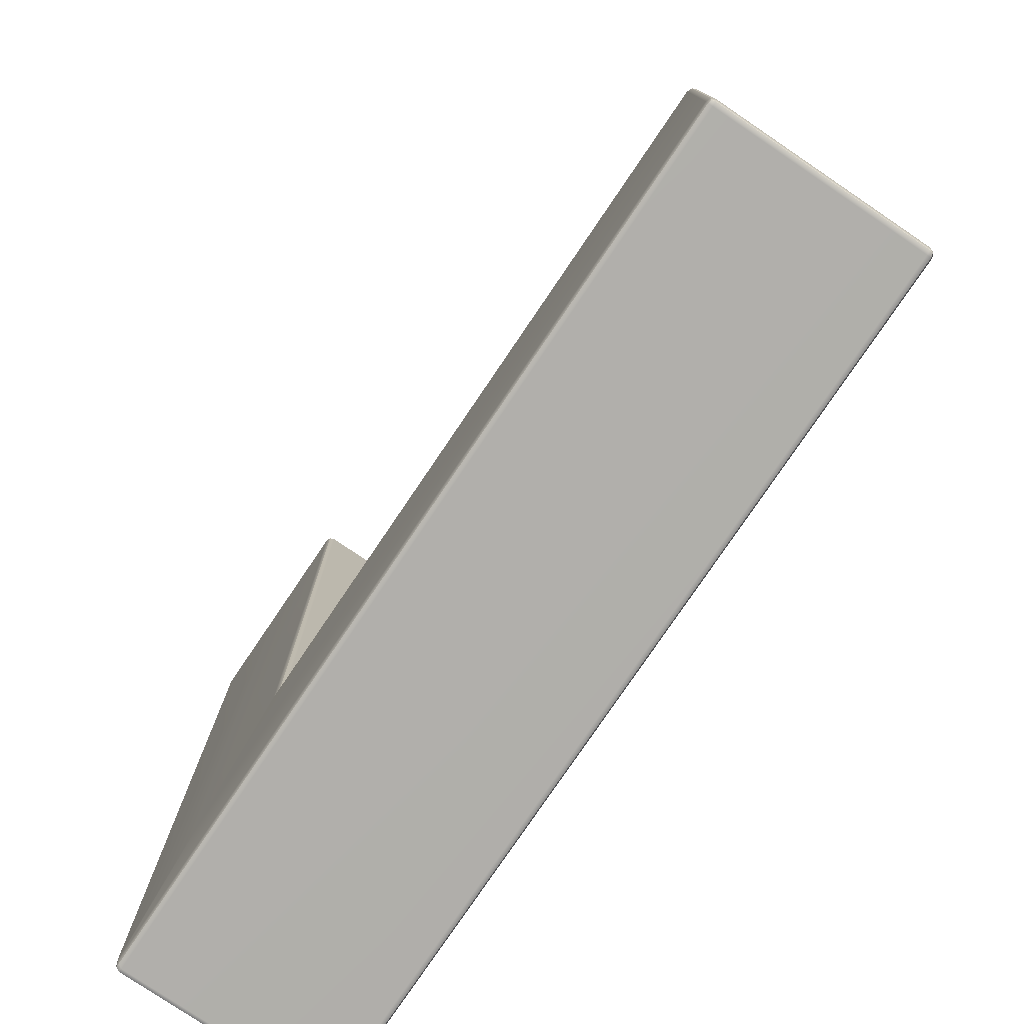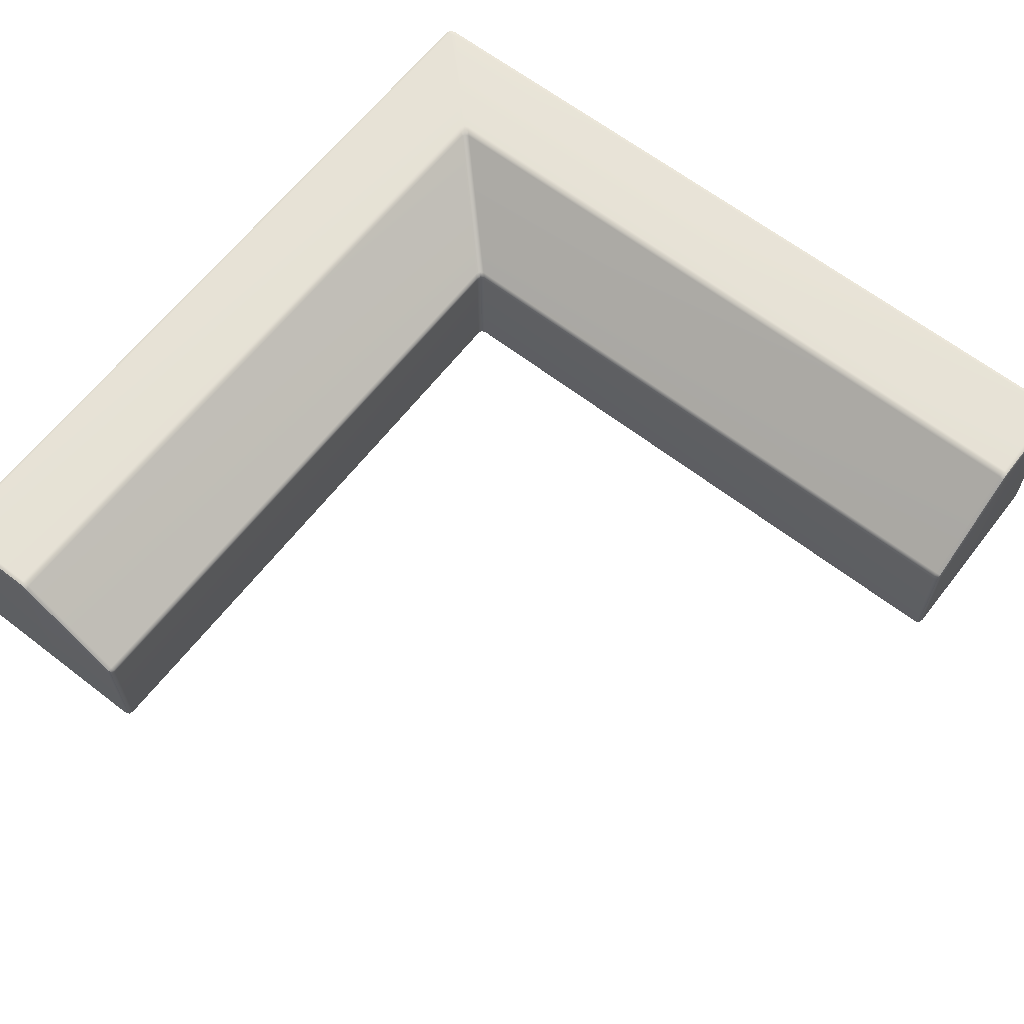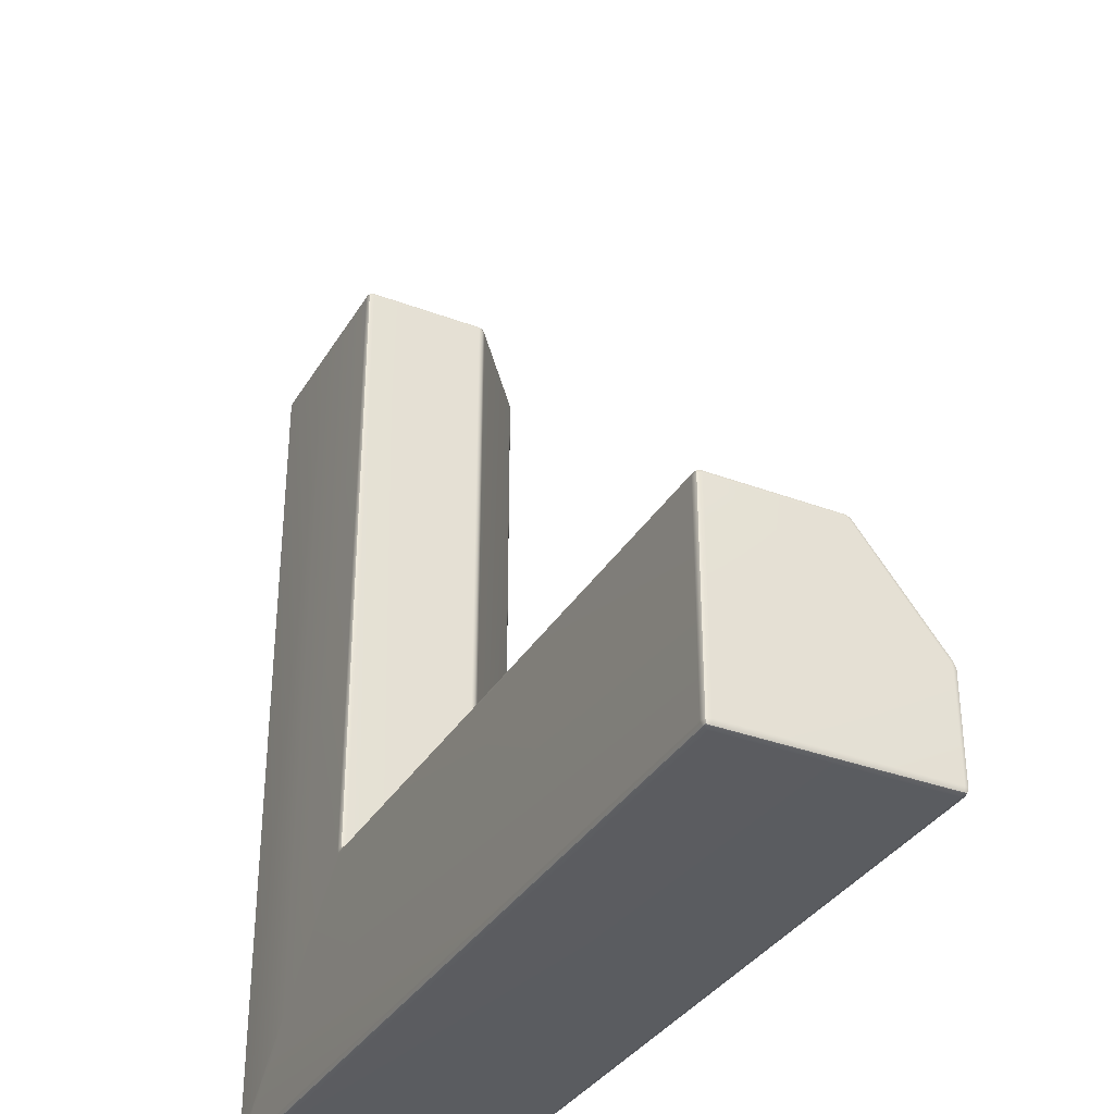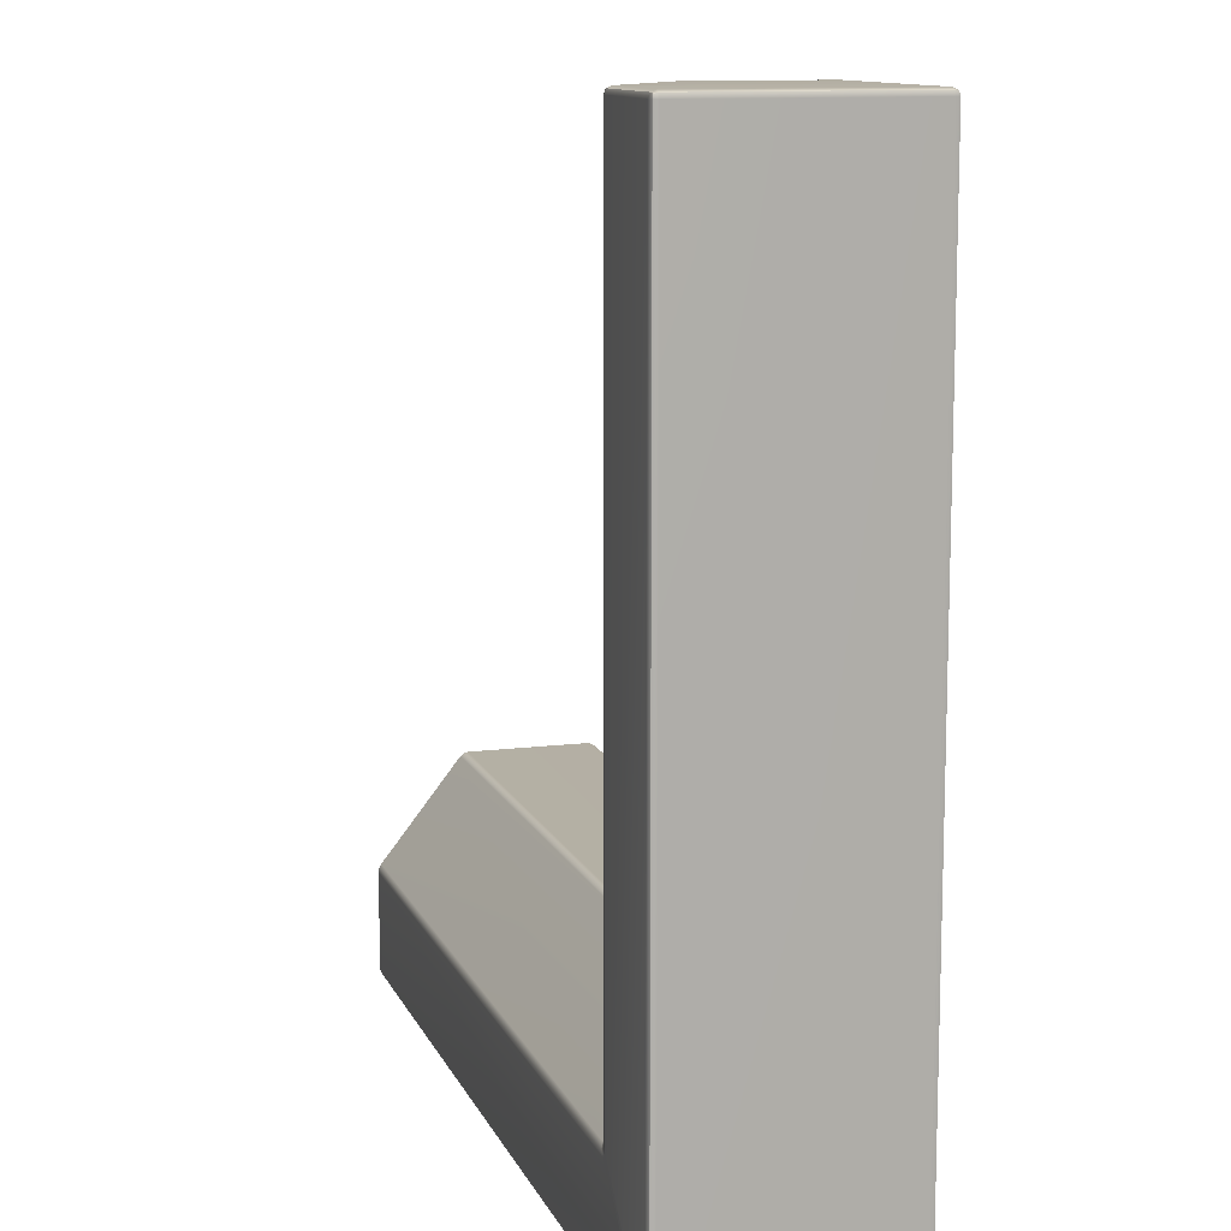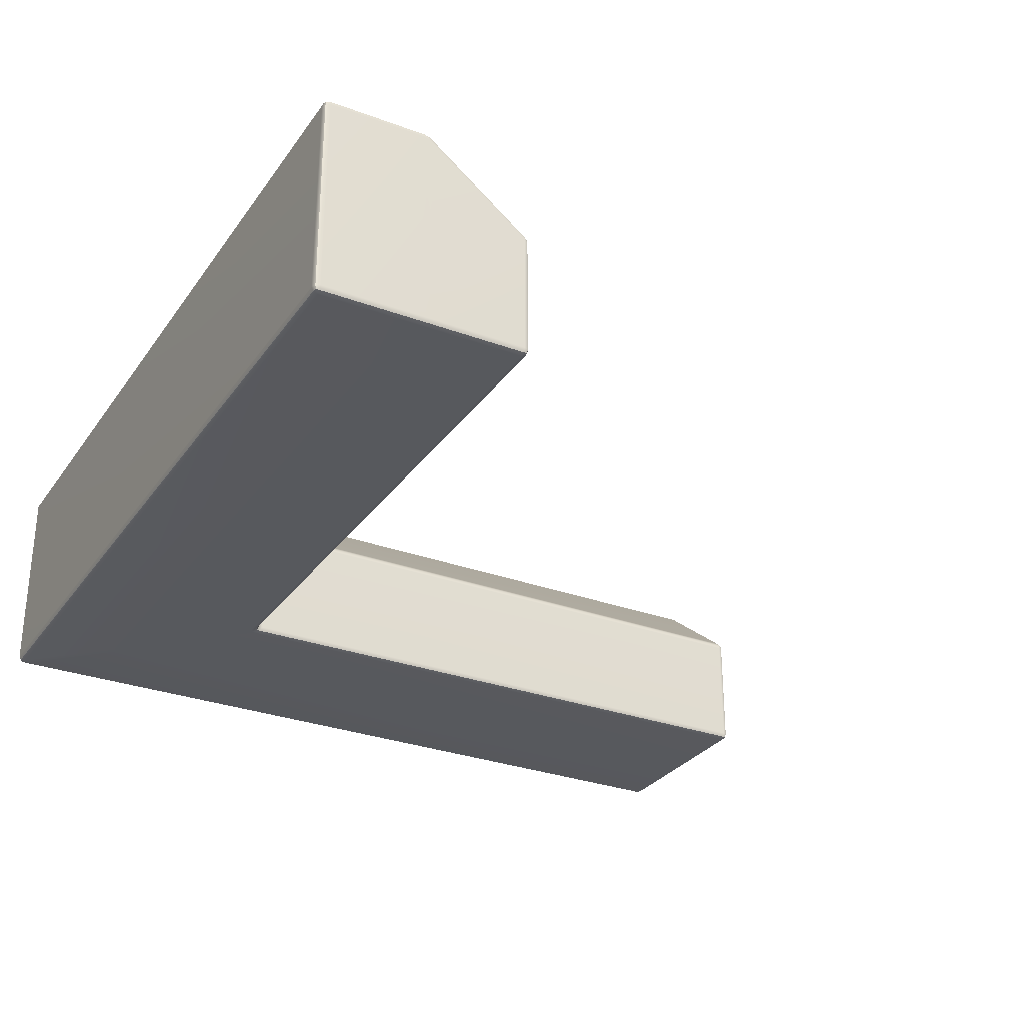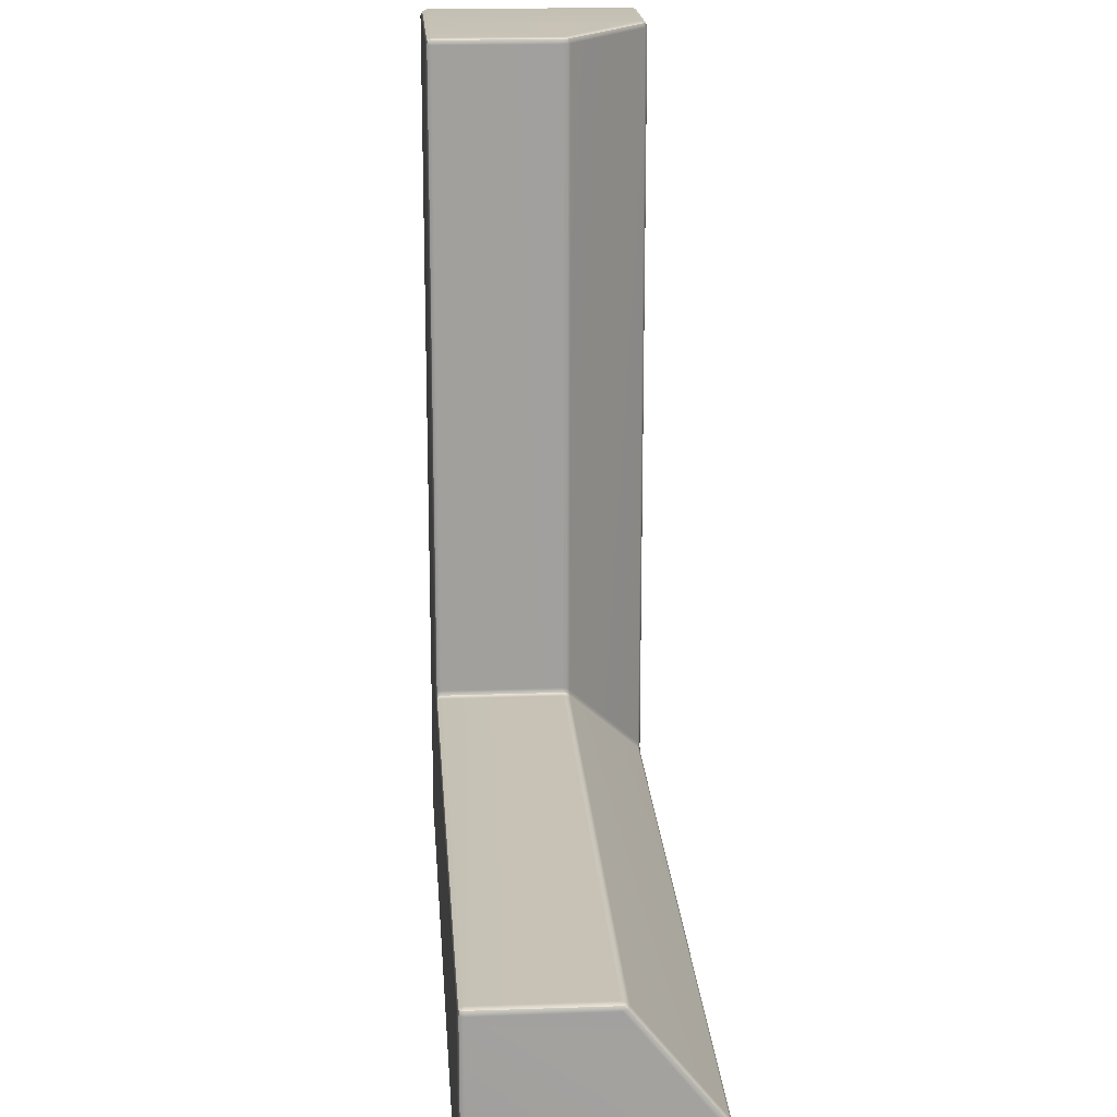
<metadata>
{"format":"obj","ext":"obj","renderer":"f3d","projection":"perspective","resolution":1024,"background":"white","views":[{"elev":-78.1,"azim":55.9,"up":"+Z"},{"elev":63.9,"azim":37.9,"up":"+Y"},{"elev":-34.3,"azim":63.1,"up":"+Z"},{"elev":11.6,"azim":-106.9,"up":"+Z"},{"elev":-29.5,"azim":-28.6,"up":"+Y"},{"elev":18.8,"azim":86.1,"up":"+Z"}]}
</metadata>
<code>
g default
v -6.963 0.008205 -7.441
v -6.972 0.02802 -7.449
v -6.964 0.02773 -7.469
v -6.944 0.02745 -7.478
v -6.935 0.008035 -7.469
v -6.914 0 -7.448
v -6.934 0 -7.44
v -6.943 0 -7.419
v -6.472 0 -6.949
v -6.492 0 -6.969
v -6.484 0 -6.989
v -6.463 0 -6.998
v -6.443 0 -6.978
v -6.423 0 -6.957
v -6.443 0 -6.949
v -6.452 0 -6.929
v -5.98 0.008292 -6.457
v -6.001 0 -6.478
v -5.992 0 -6.498
v -5.972 0 -6.507
v -5.952 0.008292 -6.486
v -5.943 0.02831 -6.478
v -5.963 0.02831 -6.469
v -5.972 0.02831 -6.449
v -6.963 0.9918 -7.441
v -6.943 1 -7.419
v -6.934 1 -7.439
v -6.912 1 -7.448
v -6.934 0.9918 -7.469
v -6.944 0.972 -7.478
v -6.964 0.972 -7.469
v -6.972 0.972 -7.449
v -6.473 0.9966 -6.95
v -6.455 0.9868 -6.933
v -6.446 0.9865 -6.952
v -6.426 0.9861 -6.96
v -6.444 0.9965 -6.979
v -6.463 1 -6.999
v -6.484 1 -6.99
v -6.493 1 -6.969
v -5.977 0.6052 -6.454
v -5.972 0.585 -6.449
v -5.964 0.5852 -6.469
v -5.944 0.5854 -6.478
v -5.948 0.6054 -6.482
v -5.961 0.6212 -6.495
v -5.981 0.6212 -6.487
v -5.99 0.6212 -6.466
v -2.98 0.9714 -7.469
v -3 0.9714 -7.478
v -3 0.9916 -7.469
v -3 1 -7.449
v -2.98 0.9916 -7.449
v -2.972 0.9714 -7.449
v -2.972 0.9647 -6.978
v -2.972 0.9713 -6.998
v -2.98 0.9916 -6.998
v -3 1 -6.999
v -3 0.9966 -6.979
v -3 0.9869 -6.961
v -2.98 0.9753 -6.959
v -2.972 0.9473 -6.957
v -2.98 0.5854 -6.487
v -2.972 0.5938 -6.505
v -2.98 0.6135 -6.5
v -3.001 0.6212 -6.495
v -3.001 0.6048 -6.482
v -3.001 0.5843 -6.478
v -3 0.008376 -7.469
v -3 0.0286 -7.478
v -2.98 0.0286 -7.469
v -2.972 0.0286 -7.449
v -2.98 0.008376 -7.449
v -3 0 -7.449
v -3 0 -6.978
v -3 0 -6.998
v -2.98 0.008376 -6.998
v -2.972 0.0286 -6.998
v -2.972 0.0286 -6.978
v -2.972 0.0286 -6.957
v -2.98 0.008376 -6.957
v -3 0 -6.957
v -3 0.008376 -6.486
v -3 0 -6.506
v -2.98 0.008376 -6.506
v -2.972 0.0286 -6.506
v -2.98 0.0286 -6.486
v -3 0.0286 -6.478
v -6.963 0.008376 -3.506
v -6.943 0 -3.506
v -6.943 0.008376 -3.486
v -6.943 0.0286 -3.478
v -6.963 0.0286 -3.486
v -6.972 0.0286 -3.506
v -6.472 0 -3.506
v -6.452 0 -3.506
v -6.452 0.008376 -3.486
v -6.452 0.0286 -3.478
v -6.472 0.0286 -3.478
v -6.492 0.0286 -3.478
v -6.492 0.008376 -3.486
v -6.492 0 -3.506
v -5.98 0.008376 -3.506
v -5.972 0.0286 -3.506
v -5.98 0.0286 -3.486
v -6 0.0286 -3.478
v -6 0.008376 -3.486
v -6 0 -3.506
v -6.963 0.9916 -3.506
v -6.972 0.9714 -3.506
v -6.963 0.9714 -3.486
v -6.943 0.9714 -3.478
v -6.943 0.9916 -3.486
v -6.943 1 -3.506
v -6.473 0.9966 -3.506
v -6.493 1 -3.506
v -6.493 0.9916 -3.486
v -6.492 0.9714 -3.478
v -6.472 0.9648 -3.478
v -6.451 0.9473 -3.478
v -6.453 0.9753 -3.486
v -6.455 0.9869 -3.506
v -5.977 0.6048 -3.507
v -5.99 0.6214 -3.507
v -5.995 0.6136 -3.486
v -5.999 0.5938 -3.478
v -5.981 0.5852 -3.486
v -5.972 0.5841 -3.507
v -6.955 0.008121 -7.461
v -6.463 0 -6.969
v -5.972 0.008292 -6.478
v -6.955 0.9918 -7.461
v -6.465 0.9966 -6.97
v -5.968 0.6052 -6.474
v -2.984 0.9879 -7.465
v -2.98 0.9873 -6.978
v -2.984 0.6023 -6.487
v -2.984 0.01209 -7.465
v -2.98 0.008376 -6.978
v -2.984 0.01209 -6.49
v -6.96 0.01209 -3.49
v -6.472 0.008376 -3.486
v -5.984 0.01209 -3.49
v -6.96 0.9879 -3.49
v -6.473 0.9873 -3.486
v -5.982 0.6023 -3.49
g OutsideCorner_HP
f 2 1 89 94
f 1 8 90 89
f 4 3 31 30
f 3 2 32 31
f 6 5 69 74
f 5 4 70 69
f 8 7 11 10
f 7 6 12 11
f 10 9 95 102
f 9 16 96 95
f 14 13 75 82
f 13 12 76 75
f 16 15 19 18
f 15 14 20 19
f 18 17 103 108
f 17 24 104 103
f 22 21 83 88
f 21 20 84 83
f 24 23 43 42
f 23 22 44 43
f 26 25 109 114
f 25 32 110 109
f 28 27 39 38
f 27 26 40 39
f 30 29 51 50
f 29 28 52 51
f 34 33 115 122
f 33 40 116 115
f 36 35 47 46
f 35 34 48 47
f 38 37 59 58
f 37 36 60 59
f 42 41 123 128
f 41 48 124 123
f 46 45 67 66
f 45 44 68 67
f 50 49 71 70
f 49 54 72 71
f 54 53 57 56
f 53 52 58 57
f 56 55 79 78
f 55 62 80 79
f 62 61 65 64
f 61 60 66 65
f 64 63 87 86
f 63 68 88 87
f 74 73 77 76
f 73 72 78 77
f 82 81 85 84
f 81 80 86 85
f 92 91 101 100
f 91 90 102 101
f 94 93 111 110
f 93 92 112 111
f 98 97 107 106
f 97 96 108 107
f 100 99 119 118
f 99 98 120 119
f 106 105 127 126
f 105 104 128 127
f 114 113 117 116
f 113 112 118 117
f 122 121 125 124
f 121 120 126 125
f 28 38 58 52
f 36 46 66 60
f 54 56 78 72
f 62 64 86 80
f 74 76 12 6
f 82 84 20 14
f 22 88 68 44
f 70 4 30 50
f 92 100 118 112
f 98 106 126 120
f 114 116 40 26
f 122 124 48 34
f 8 10 102 90
f 16 18 108 96
f 104 24 42 128
f 2 94 110 32
f 7 8 1 129
f 1 2 3 129
f 3 4 5 129
f 5 6 7 129
f 15 16 9 130
f 9 10 11 130
f 11 12 13 130
f 13 14 15 130
f 23 24 17 131
f 17 18 19 131
f 19 20 21 131
f 21 22 23 131
f 31 32 25 132
f 25 26 27 132
f 27 28 29 132
f 29 30 31 132
f 39 40 33 133
f 33 34 35 133
f 35 36 37 133
f 37 38 39 133
f 47 48 41 134
f 41 42 43 134
f 43 44 45 134
f 45 46 47 134
f 53 54 49 135
f 49 50 51 135
f 51 52 53 135
f 61 62 55 136
f 55 56 57 136
f 57 58 59 136
f 59 60 61 136
f 67 68 63 137
f 63 64 65 137
f 65 66 67 137
f 73 74 69 138
f 69 70 71 138
f 71 72 73 138
f 81 82 75 139
f 75 76 77 139
f 77 78 79 139
f 79 80 81 139
f 87 88 83 140
f 83 84 85 140
f 85 86 87 140
f 93 94 89 141
f 89 90 91 141
f 91 92 93 141
f 101 102 95 142
f 95 96 97 142
f 97 98 99 142
f 99 100 101 142
f 107 108 103 143
f 103 104 105 143
f 105 106 107 143
f 113 114 109 144
f 109 110 111 144
f 111 112 113 144
f 121 122 115 145
f 115 116 117 145
f 117 118 119 145
f 119 120 121 145
f 127 128 123 146
f 123 124 125 146
f 125 126 127 146

</code>
